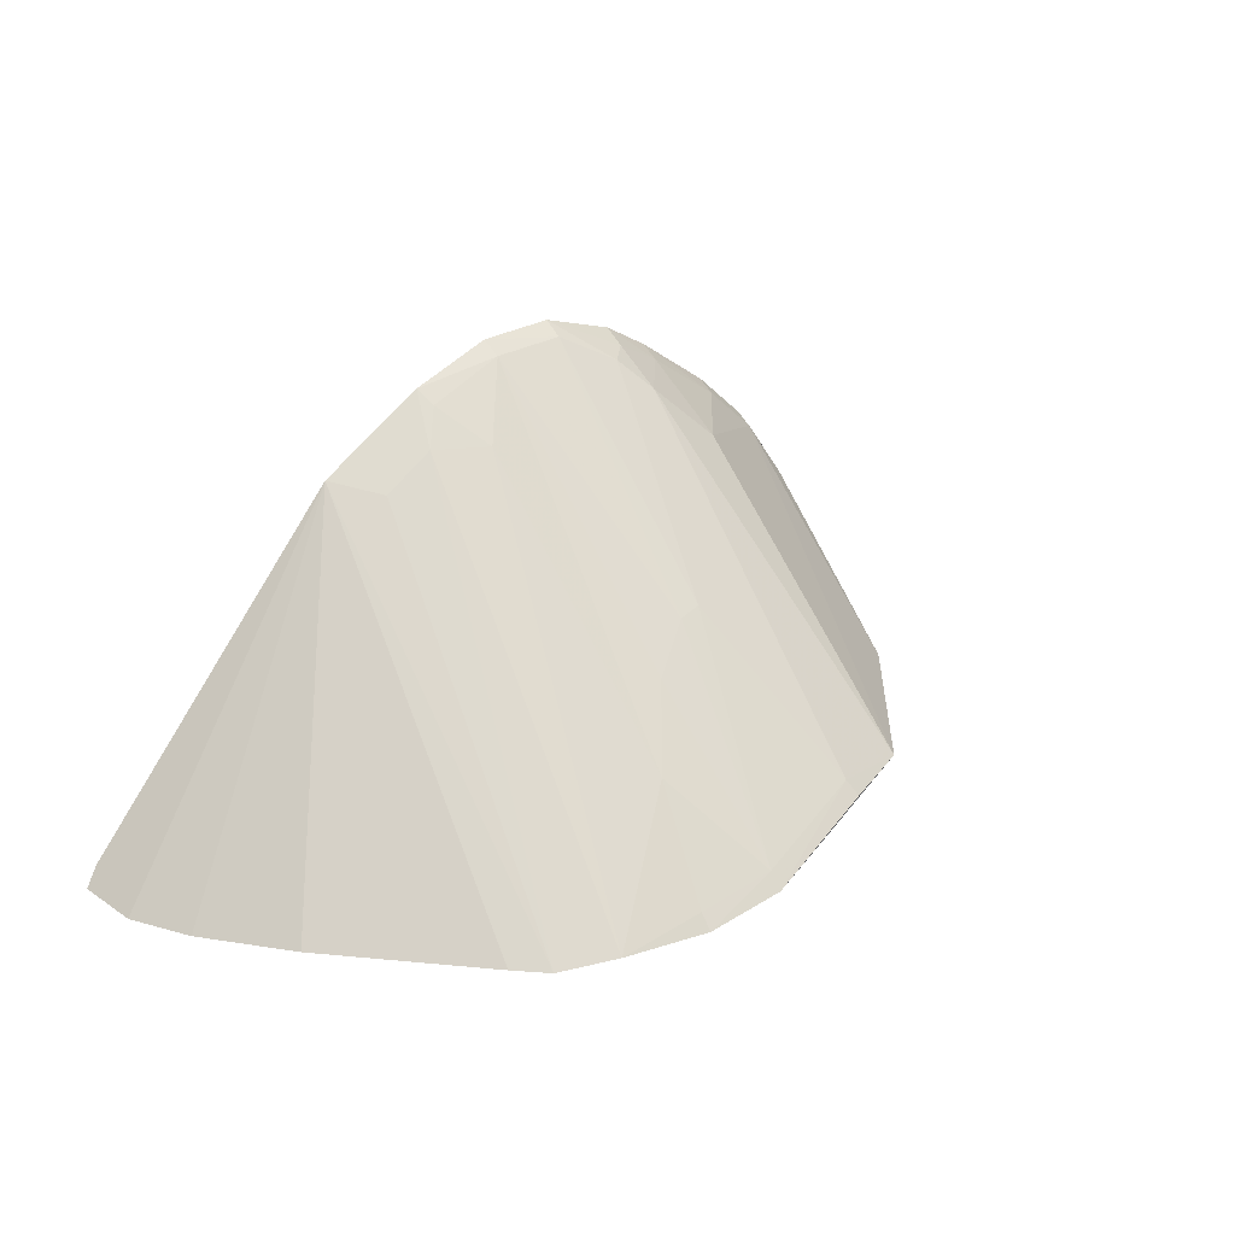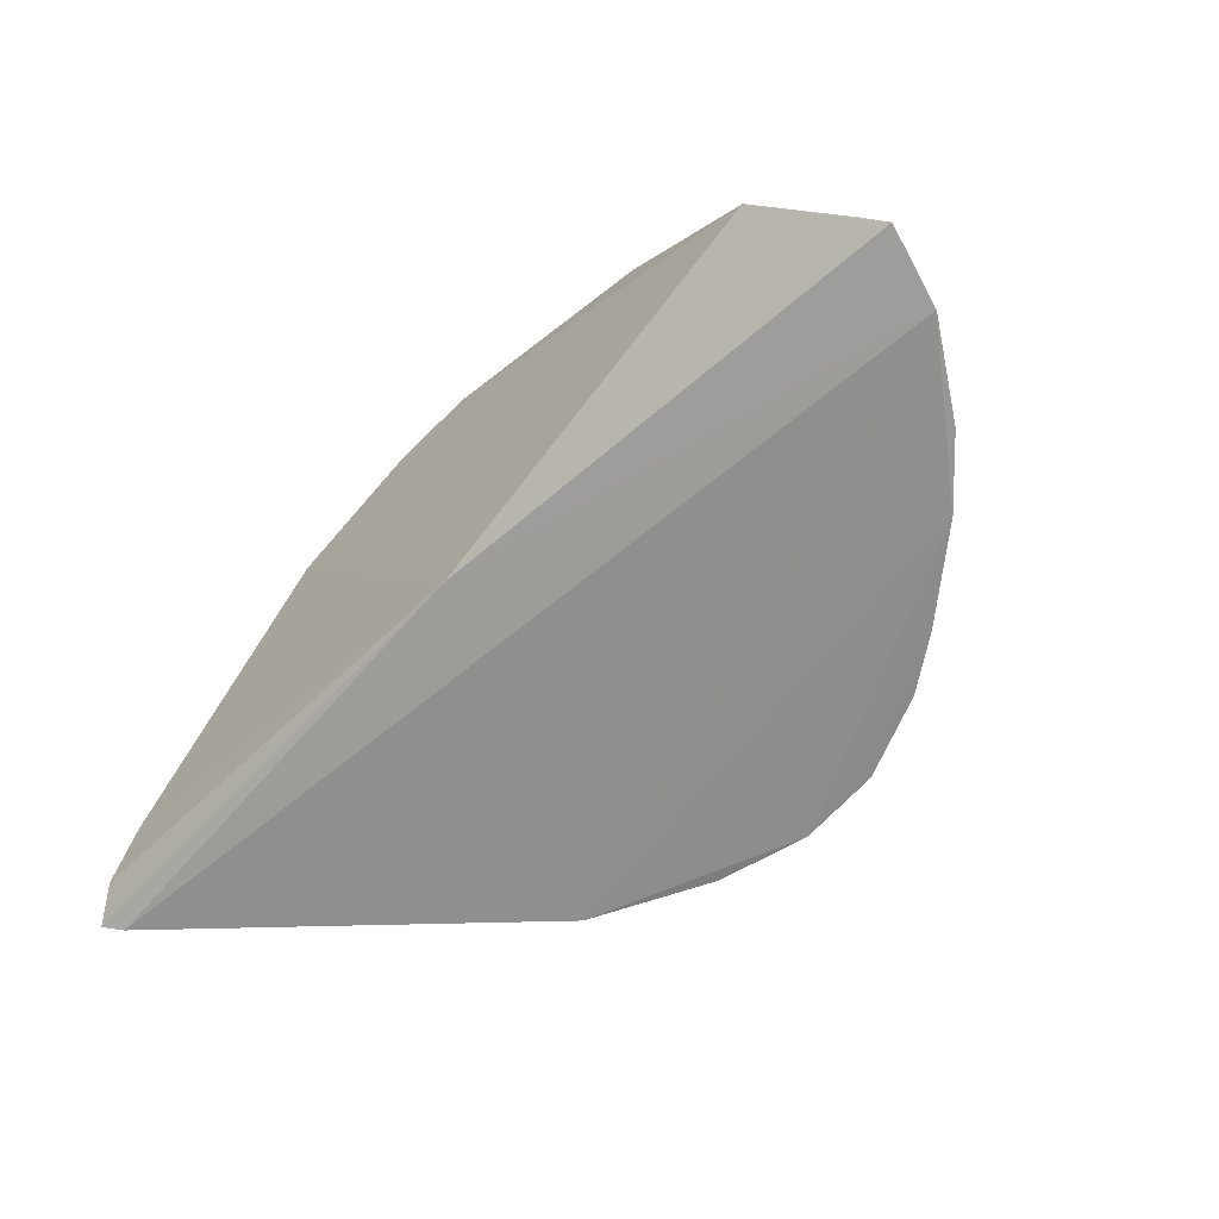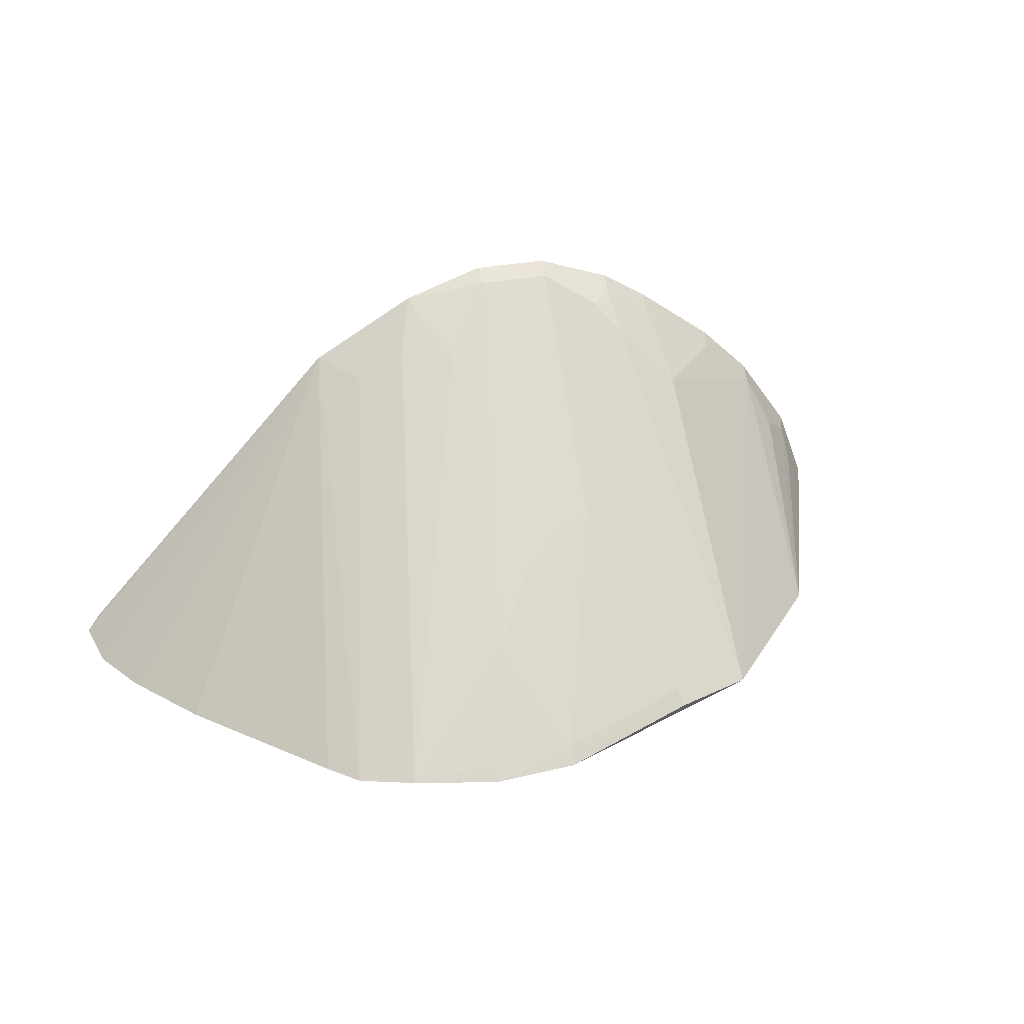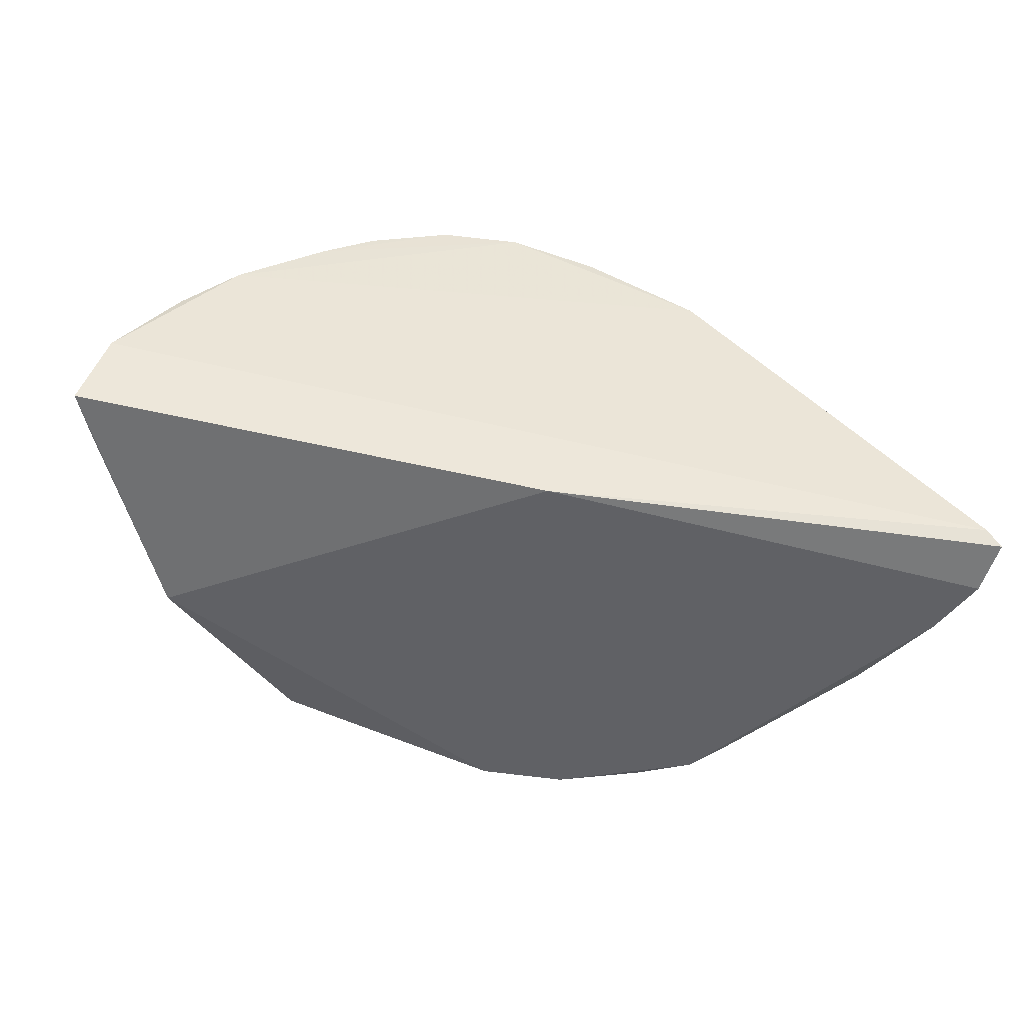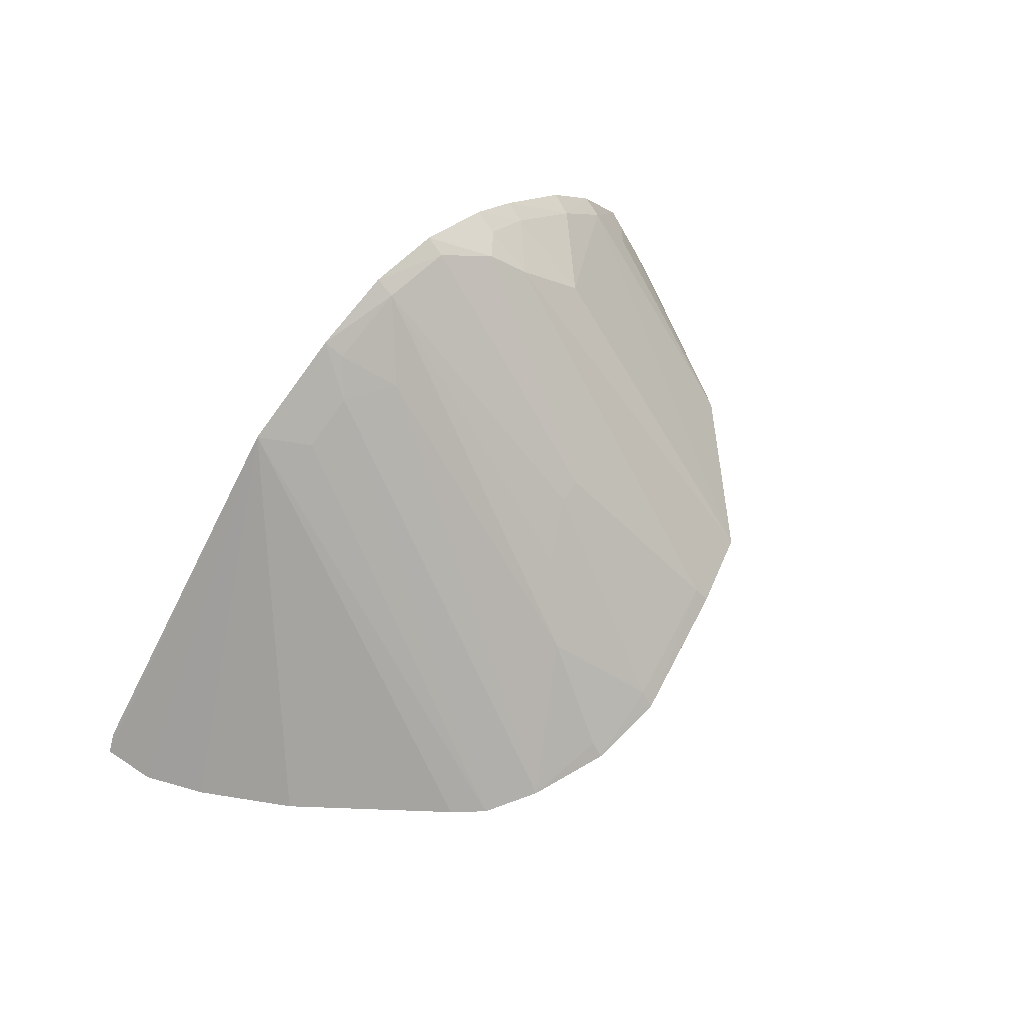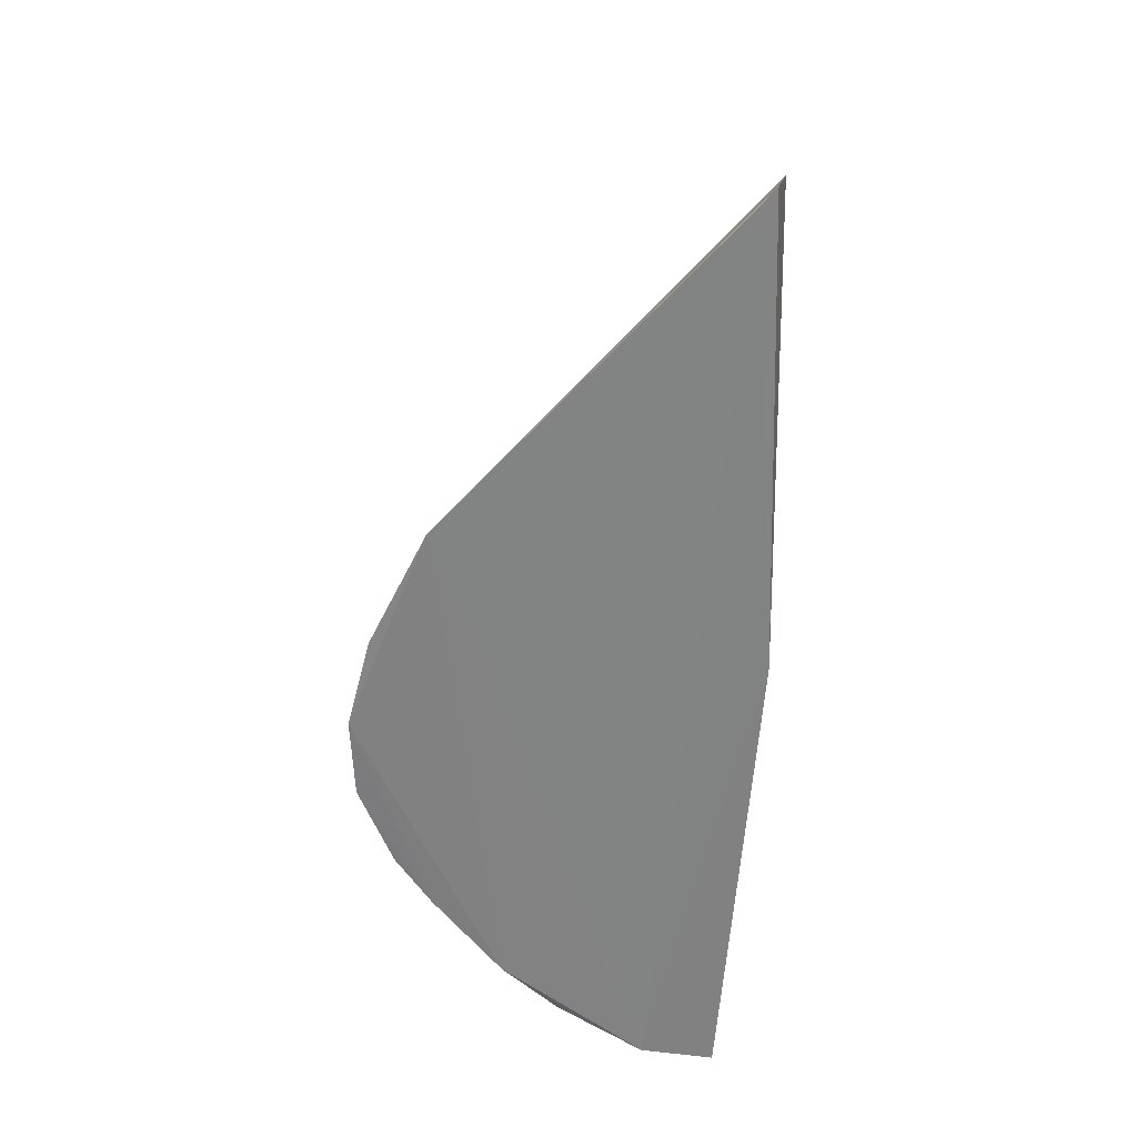
<metadata>
{"format":"obj","ext":"obj","renderer":"f3d","projection":"perspective","resolution":1024,"background":"white","views":[{"elev":28.4,"azim":137.0,"up":"+Z"},{"elev":-64.8,"azim":-132.2,"up":"+Y"},{"elev":29.4,"azim":161.6,"up":"+Z"},{"elev":-46.4,"azim":-8.9,"up":"+Z"},{"elev":59.5,"azim":131.7,"up":"+Z"},{"elev":-60.6,"azim":92.6,"up":"+Y"}]}
</metadata>
<code>
v 0.1031 -0.03133 0.3756
v 0.2584 -0.02478 0.2158
v 0.1352 0.1667 0.209
v 0.02 0.1976 0.2144
v -0.2221 -0.02406 0.2498
v 0.01975 -0.0238 0.2197
v 0.002079 -0.02101 0.4148
v 0.2106 0.07856 0.2111
v -0.2094 -0.03022 0.2872
v -0.1688 0.09191 0.2264
v 0.05717 -0.007574 0.3853
v 0.1077 0.1822 0.212
v 0.2537 0.002035 0.2105
v 0.1496 0.152 0.2101
v 0.2507 -0.02771 0.224
v -0.03832 -0.02998 0.4208
v 0.06407 0.1954 0.2118
v -0.204 -0.004913 0.2709
v 0.04616 -0.03045 0.4072
v 0.08445 -0.007689 0.3698
v 0.03038 0.007201 0.3839
v 0.239 0.03238 0.2095
v -0.1509 -0.03133 0.3566
v -0.02359 0.09645 0.3116
v -0.212 -0.000143 0.2455
v -0.1764 -0.01757 0.3253
v 0.002083 -0.03093 0.4208
v 0.04374 -0.02046 0.4008
v 0.04606 0.1436 0.2637
v -0.03724 -0.01968 0.4149
v -0.09658 0.1659 0.226
v -0.1886 -0.005345 0.2984
v -0.1789 -0.02929 0.3298
v -0.107 -0.03056 0.3889
v -0.01038 0.09805 0.31
v 0.01911 0.1902 0.2221
v 0.06328 0.1883 0.2188
v -0.07798 0.007503 0.3833
v -0.2047 -0.01837 0.2848
v -0.1464 -0.01836 0.3535
v 0.01802 0.1137 0.2936
v -0.05379 0.1802 0.2272
v -0.06482 -0.006184 0.3988
v -0.1043 -0.01906 0.3845
v -0.1062 0.02305 0.3538
v -0.05113 0.1736 0.2344
v -0.07991 -0.02994 0.4058
v -0.07775 -0.01719 0.4
f 9 5 6
f 10 6 5
f 12 11 3
f 13 1 2
f 13 2 6
f 14 8 3
f 14 3 1
f 14 1 8
f 15 2 1
f 15 1 9
f 15 9 6
f 15 6 2
f 17 10 4
f 17 3 6
f 17 6 10
f 17 12 3
f 18 5 9
f 19 1 11
f 20 11 1
f 20 1 3
f 20 3 11
f 21 11 12
f 22 8 1
f 22 1 13
f 22 3 8
f 22 13 6
f 22 6 3
f 23 9 1
f 25 18 10
f 25 10 5
f 25 5 18
f 27 1 19
f 27 23 1
f 27 19 7
f 28 19 11
f 28 11 21
f 28 21 7
f 28 7 19
f 29 7 21
f 29 21 12
f 30 27 7
f 30 16 27
f 31 4 10
f 31 10 26
f 32 9 26
f 32 26 10
f 33 26 9
f 33 9 23
f 34 27 16
f 34 23 27
f 35 30 7
f 35 24 30
f 36 17 4
f 36 24 35
f 37 29 12
f 37 12 17
f 37 36 29
f 37 17 36
f 39 18 9
f 39 9 32
f 39 32 10
f 39 10 18
f 40 33 23
f 40 26 33
f 40 23 34
f 41 35 7
f 41 7 29
f 41 36 35
f 41 29 36
f 42 4 31
f 43 30 24
f 43 16 30
f 44 40 34
f 45 38 31
f 45 31 26
f 45 26 40
f 45 44 38
f 45 40 44
f 46 24 36
f 46 36 4
f 46 4 42
f 46 43 24
f 46 38 43
f 46 42 31
f 46 31 38
f 47 34 16
f 47 44 34
f 48 47 16
f 48 16 43
f 48 43 38
f 48 38 44
f 48 44 47

</code>
